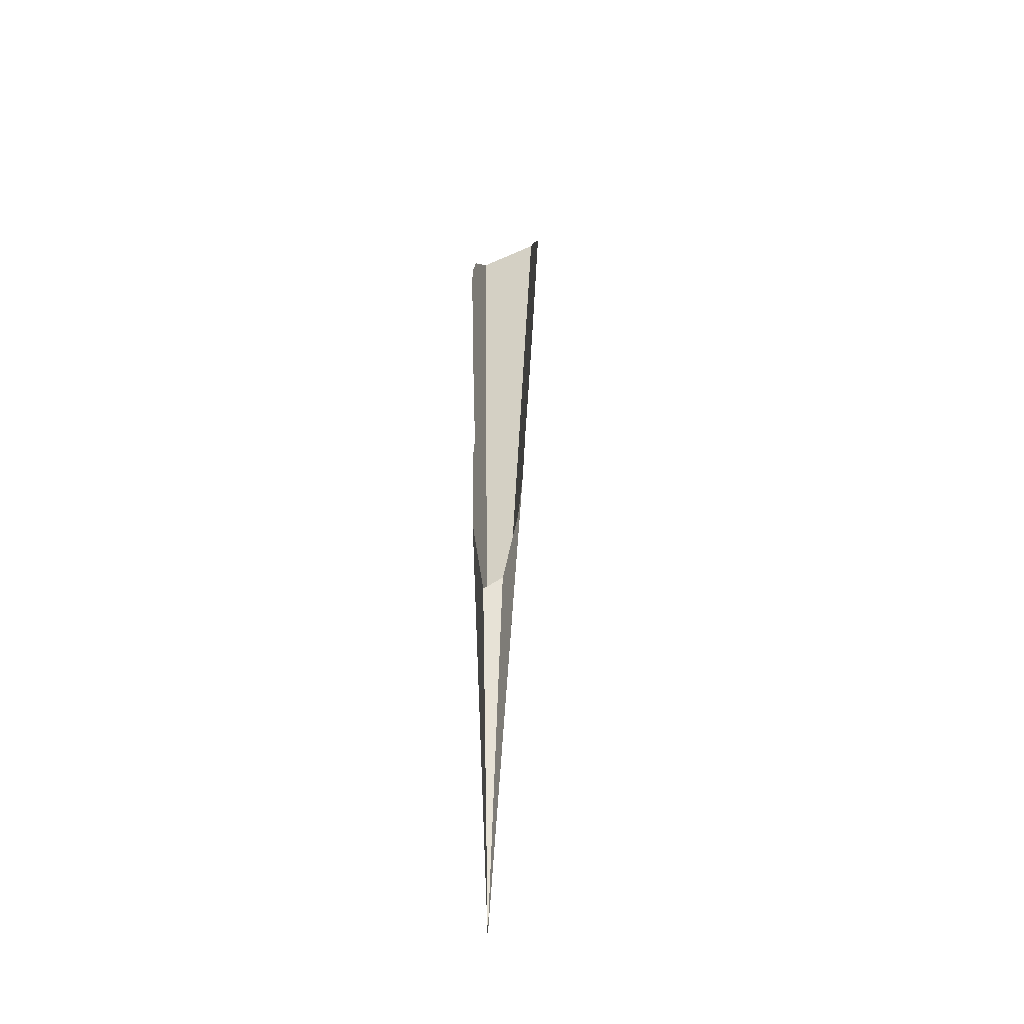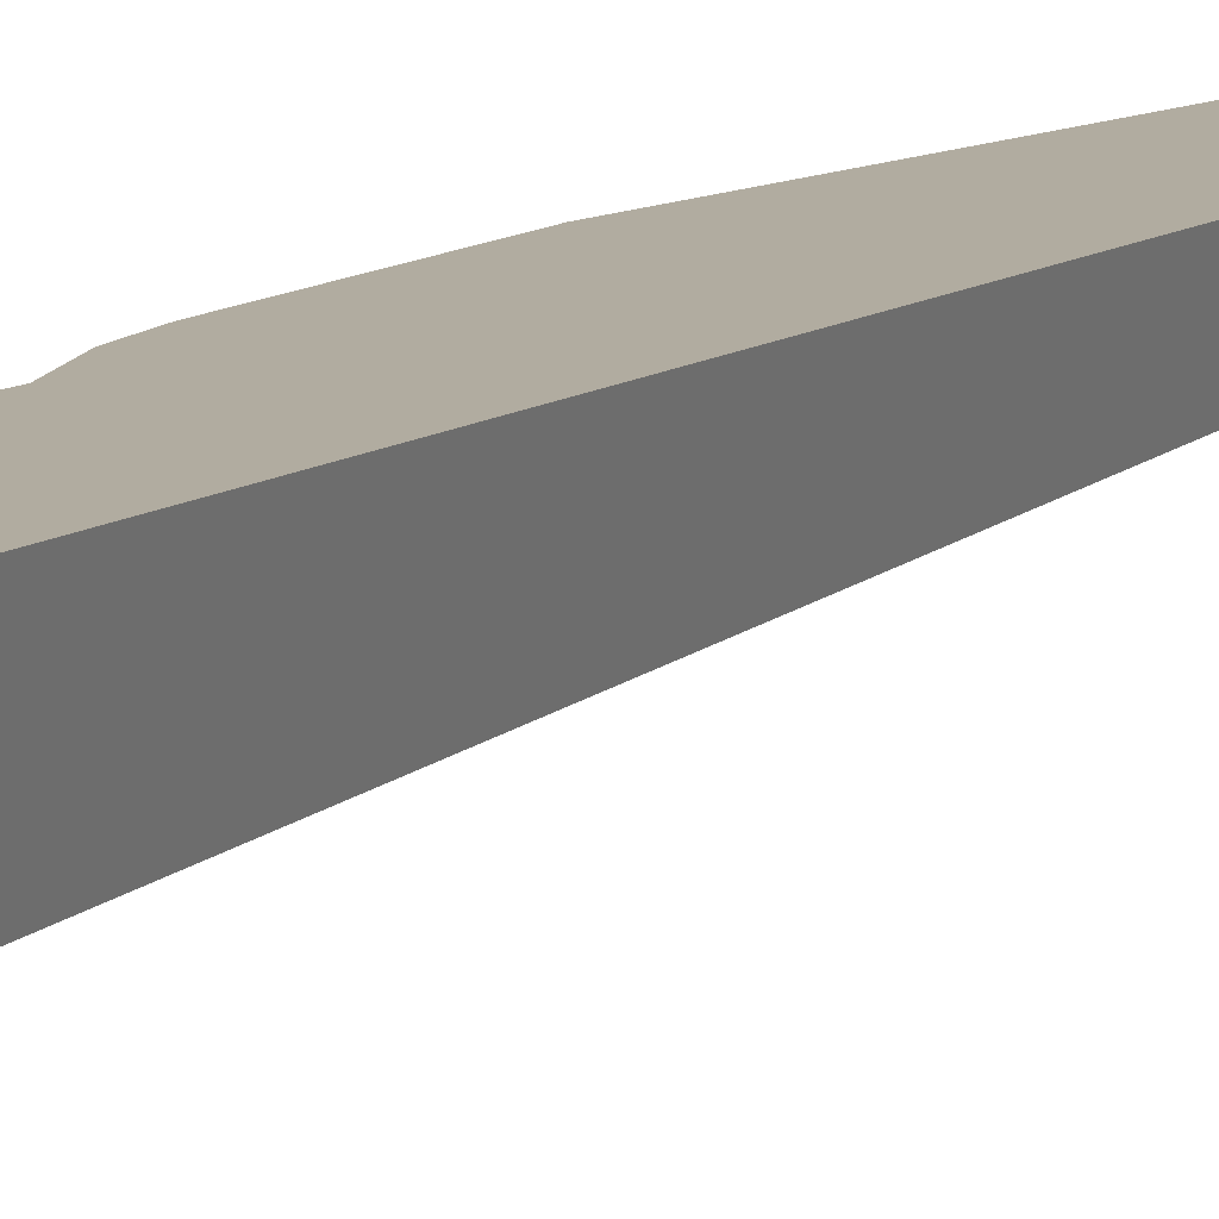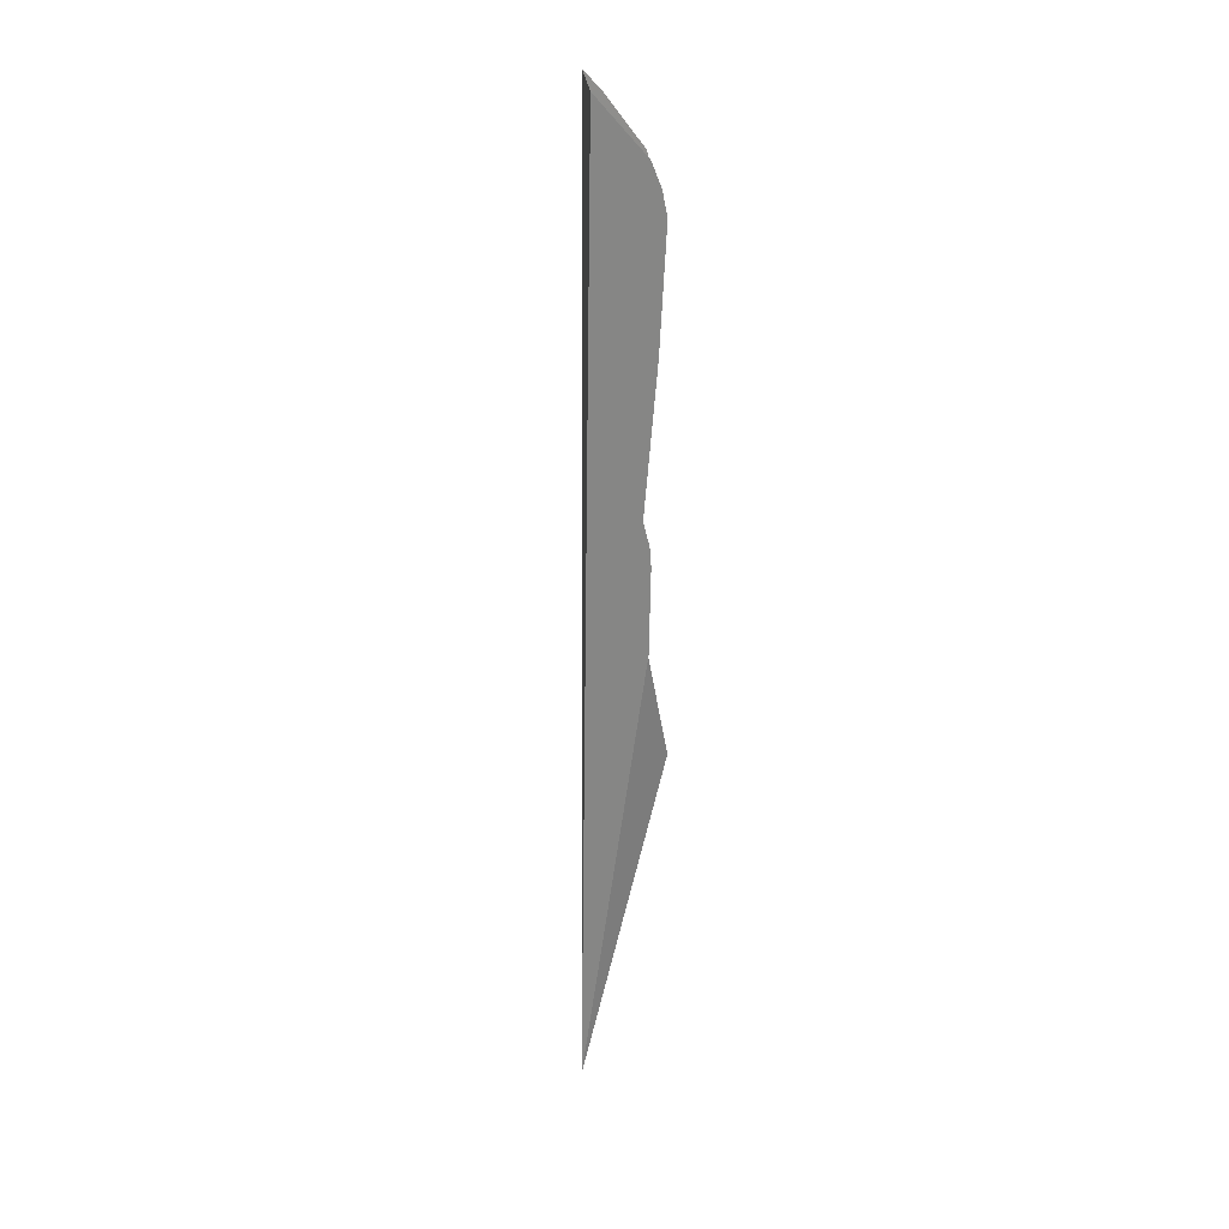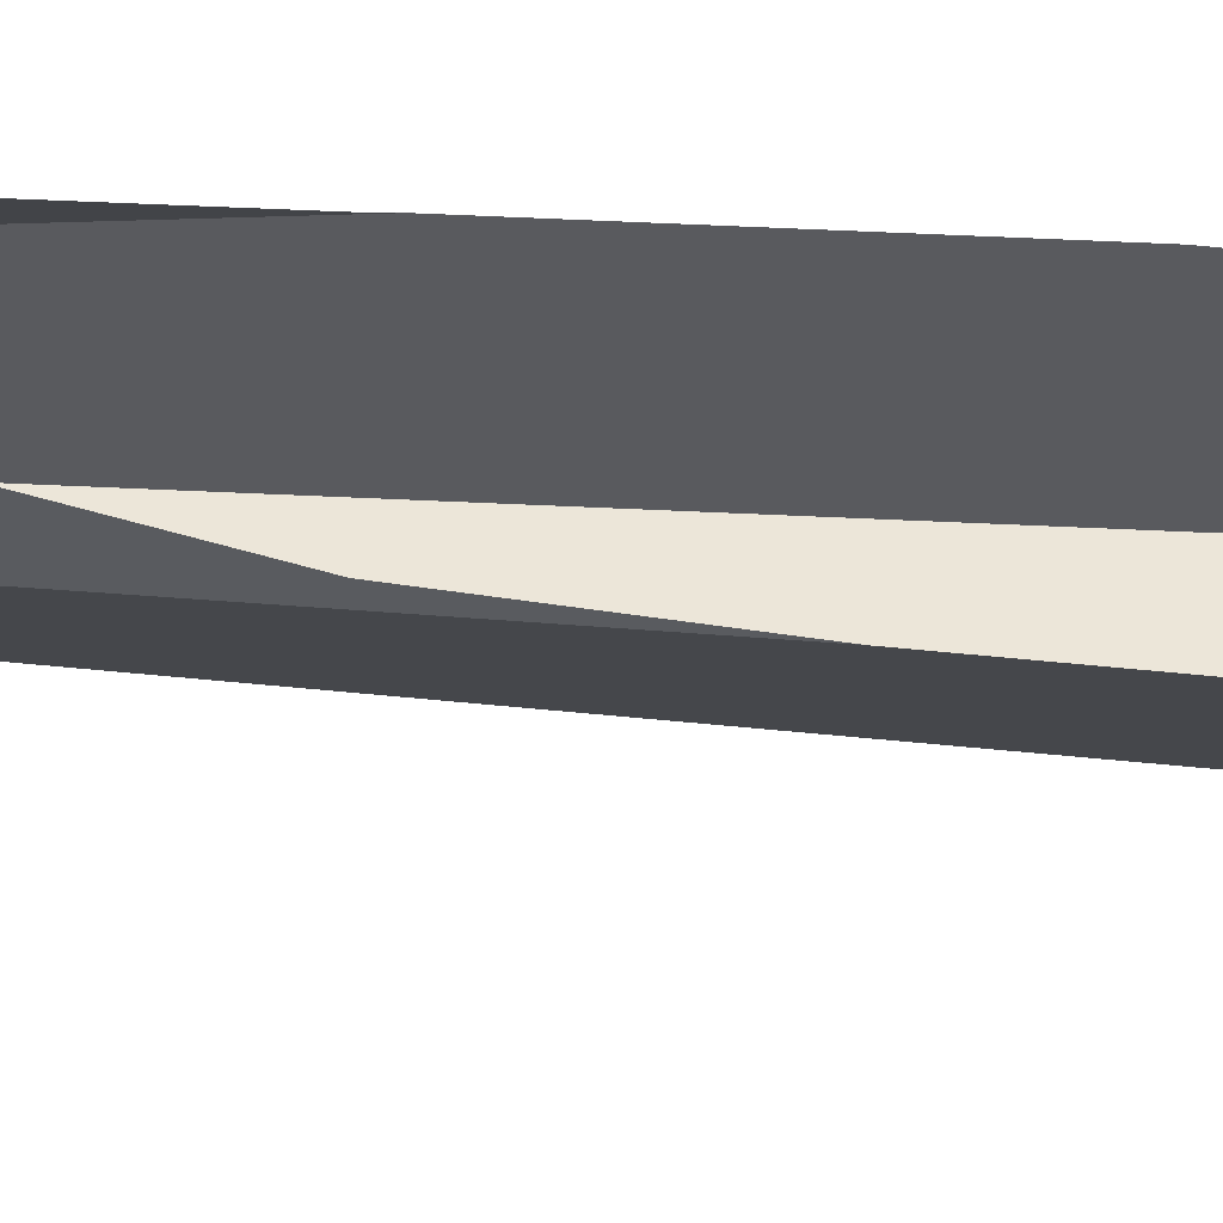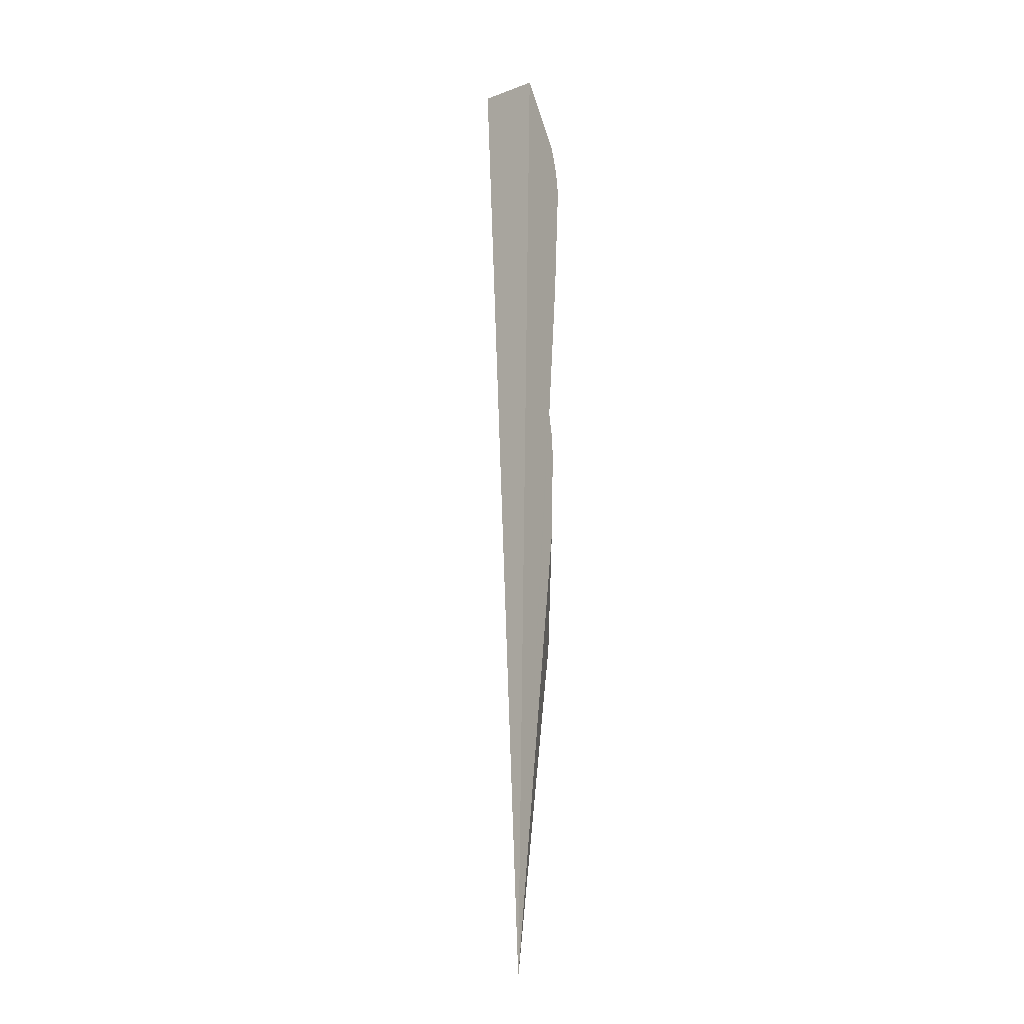
<metadata>
{"format":"obj","ext":"obj","renderer":"f3d","projection":"perspective","resolution":1024,"background":"white","views":[{"elev":-43.7,"azim":103.1,"up":"+Y"},{"elev":10.0,"azim":-151.9,"up":"+Z"},{"elev":27.3,"azim":-19.7,"up":"+Y"},{"elev":-30.9,"azim":83.9,"up":"+Z"},{"elev":-13.9,"azim":-60.3,"up":"+Y"}]}
</metadata>
<code>
v -2.098 0.8262 -0.006547
v -2.098 0.8286 -0.006474
v -2.099 0.8308 -0.006257
v -2.1 0.767 -0.003013
v -2.103 0.7249 0
v -2.117 0.854 0
v -2.106 0.6916 0.002806
v -2.106 0.6908 0.002818
v -2.106 0.6927 0.002869
v -2.126 0.8626 0.002902
v -2.107 0.6704 0.003913
v -2.107 0.6468 0.00636
v -2.098 0.6039 0.01103
v -2.098 0.5992 0.01943
v -2.137 0.457 0.02546
v -2.109 0.648 0.02755
v -2.109 0.6495 0.02765
v -2.109 0.6859 0.028
v -2.11 0.6943 0.02807
v -2.112 0.7048 0.02812
v -2.107 0.7665 0.02877
v -2.105 0.8165 0.02927
v -2.132 0.8614 0.02928
v -2.107 0.8268 0.02934
v -2.111 0.8371 0.02937
f 13 15 14
f 12 15 13
f 11 15 12
f 7 15 11
f 9 15 7
f 1 15 9
f 10 15 1
f 10 23 15
f 23 25 15
f 15 25 24
f 15 24 22
f 15 22 21
f 15 21 20
f 15 20 19
f 15 19 18
f 15 18 17
f 15 17 16
f 6 10 1
f 3 6 1
f 2 3 1
f 1 9 5
f 1 5 4
f 7 11 8
f 15 16 14

</code>
